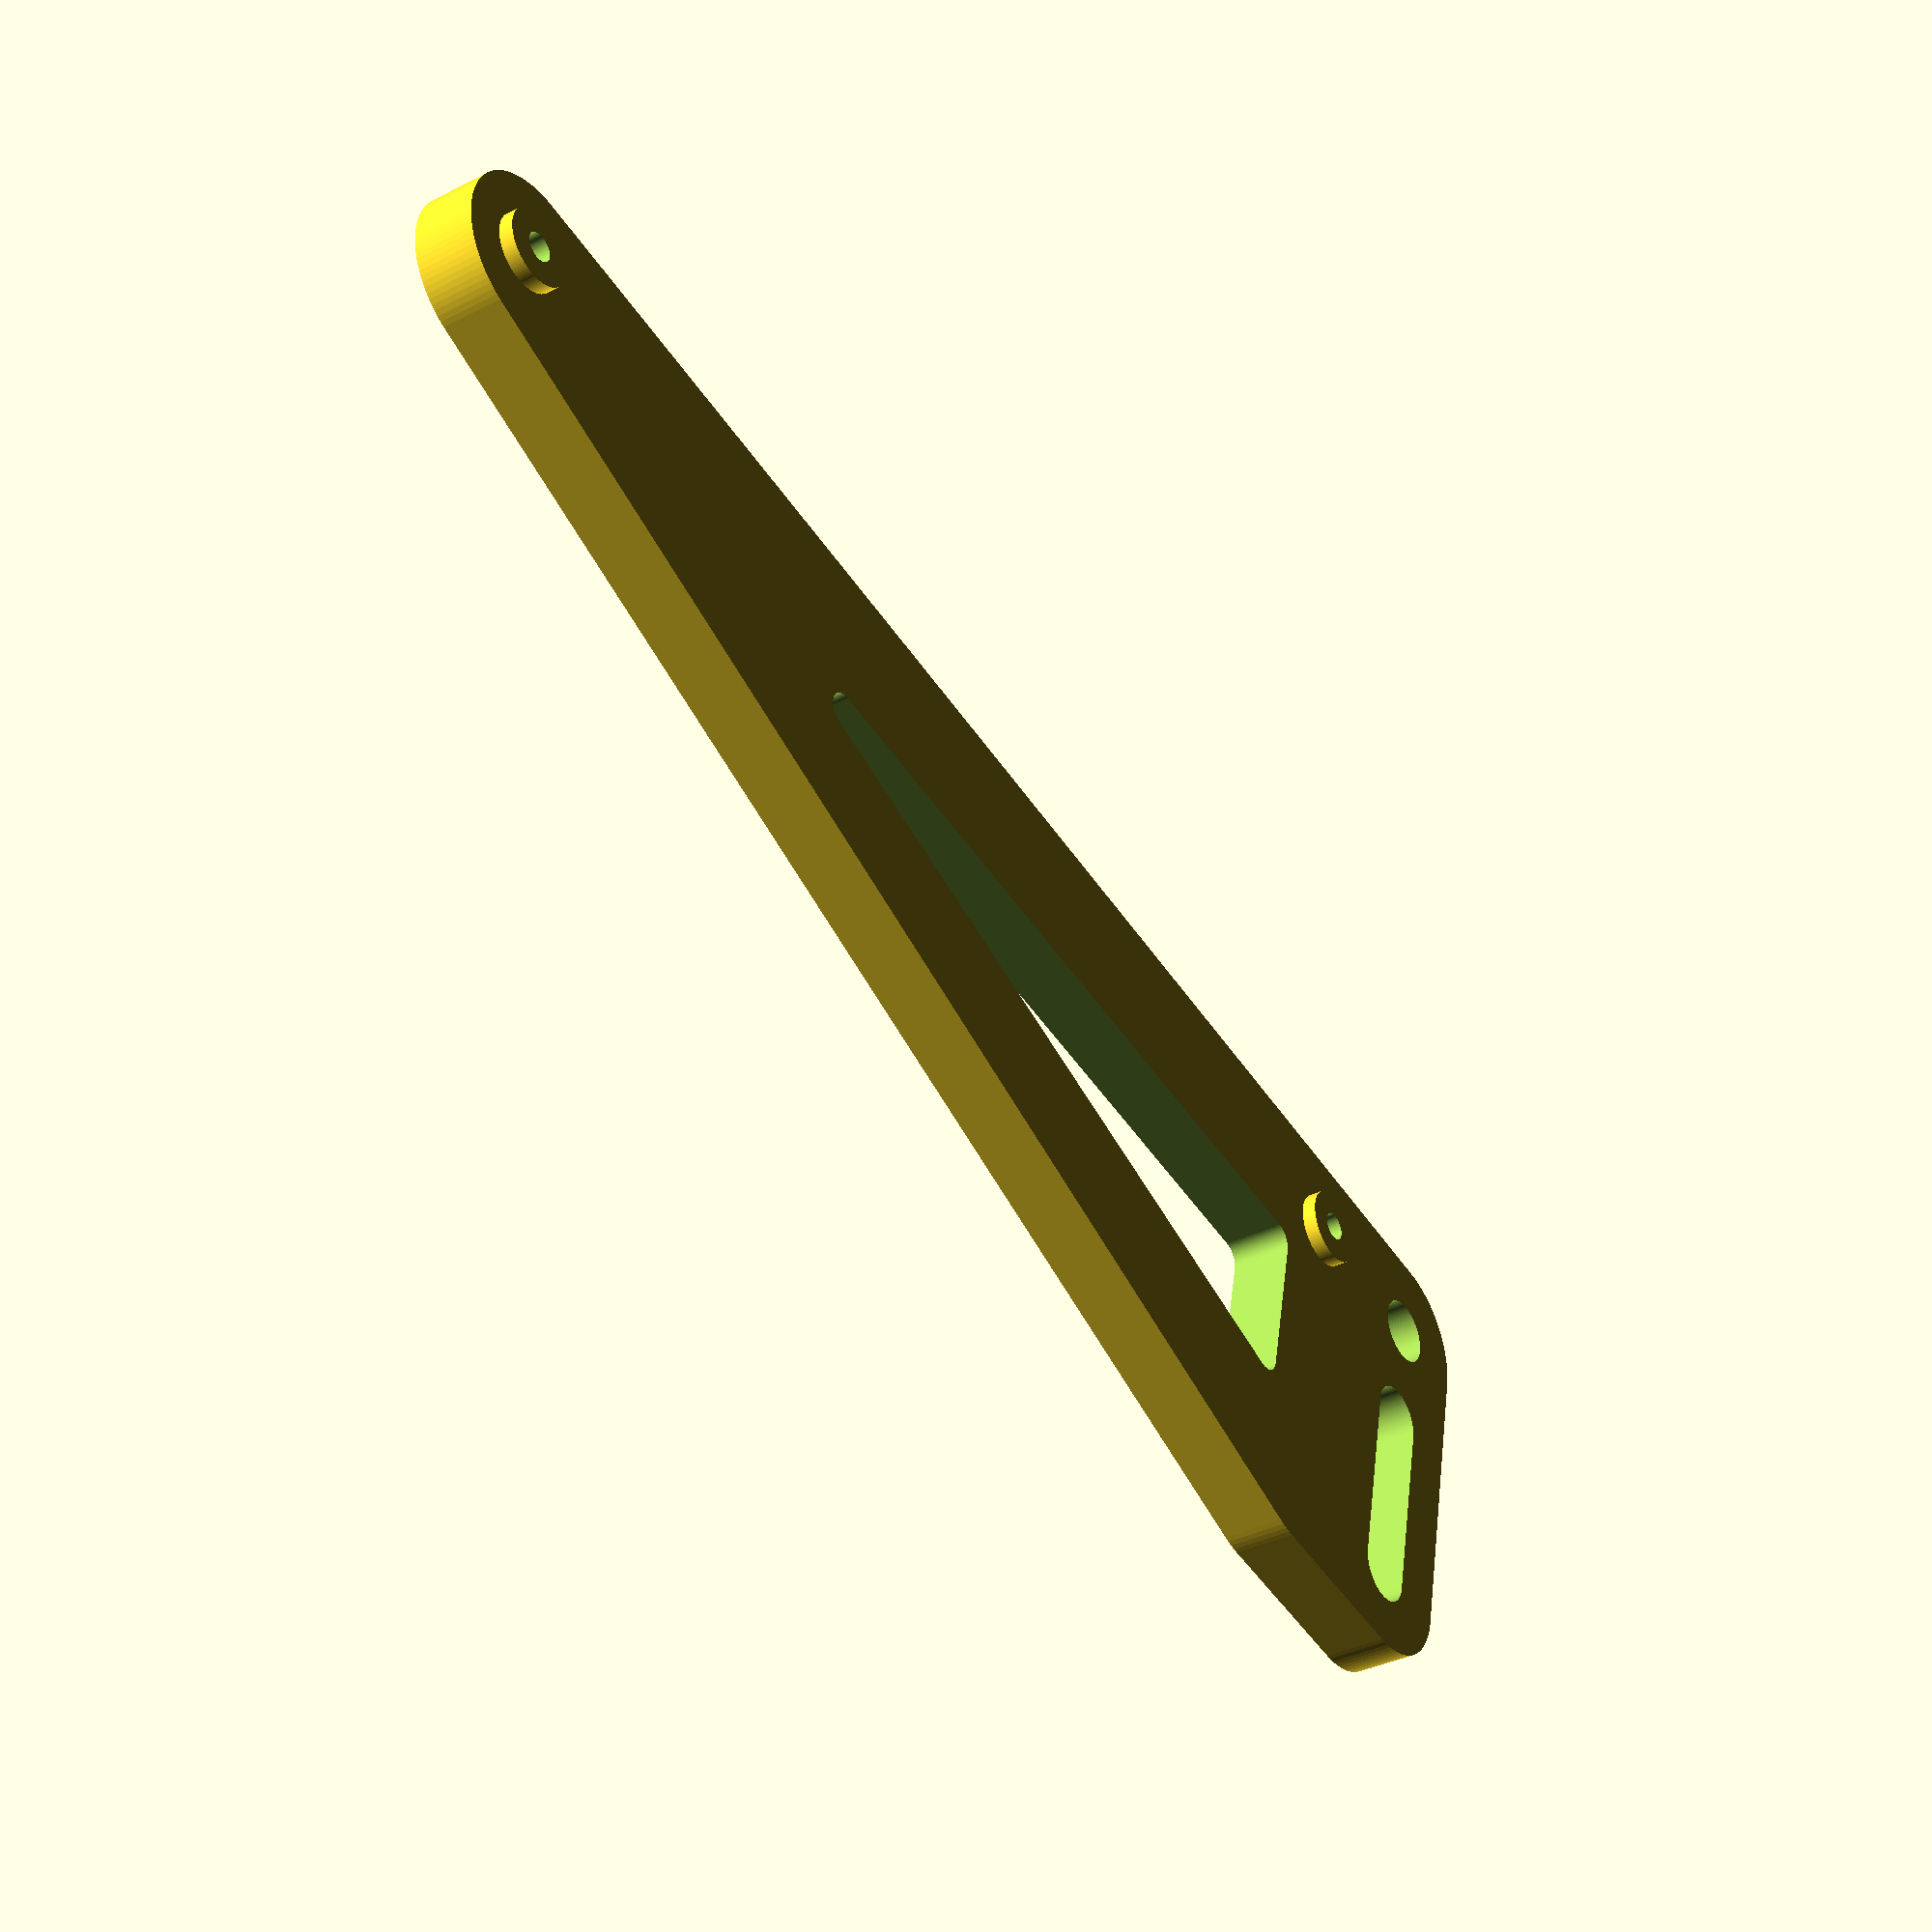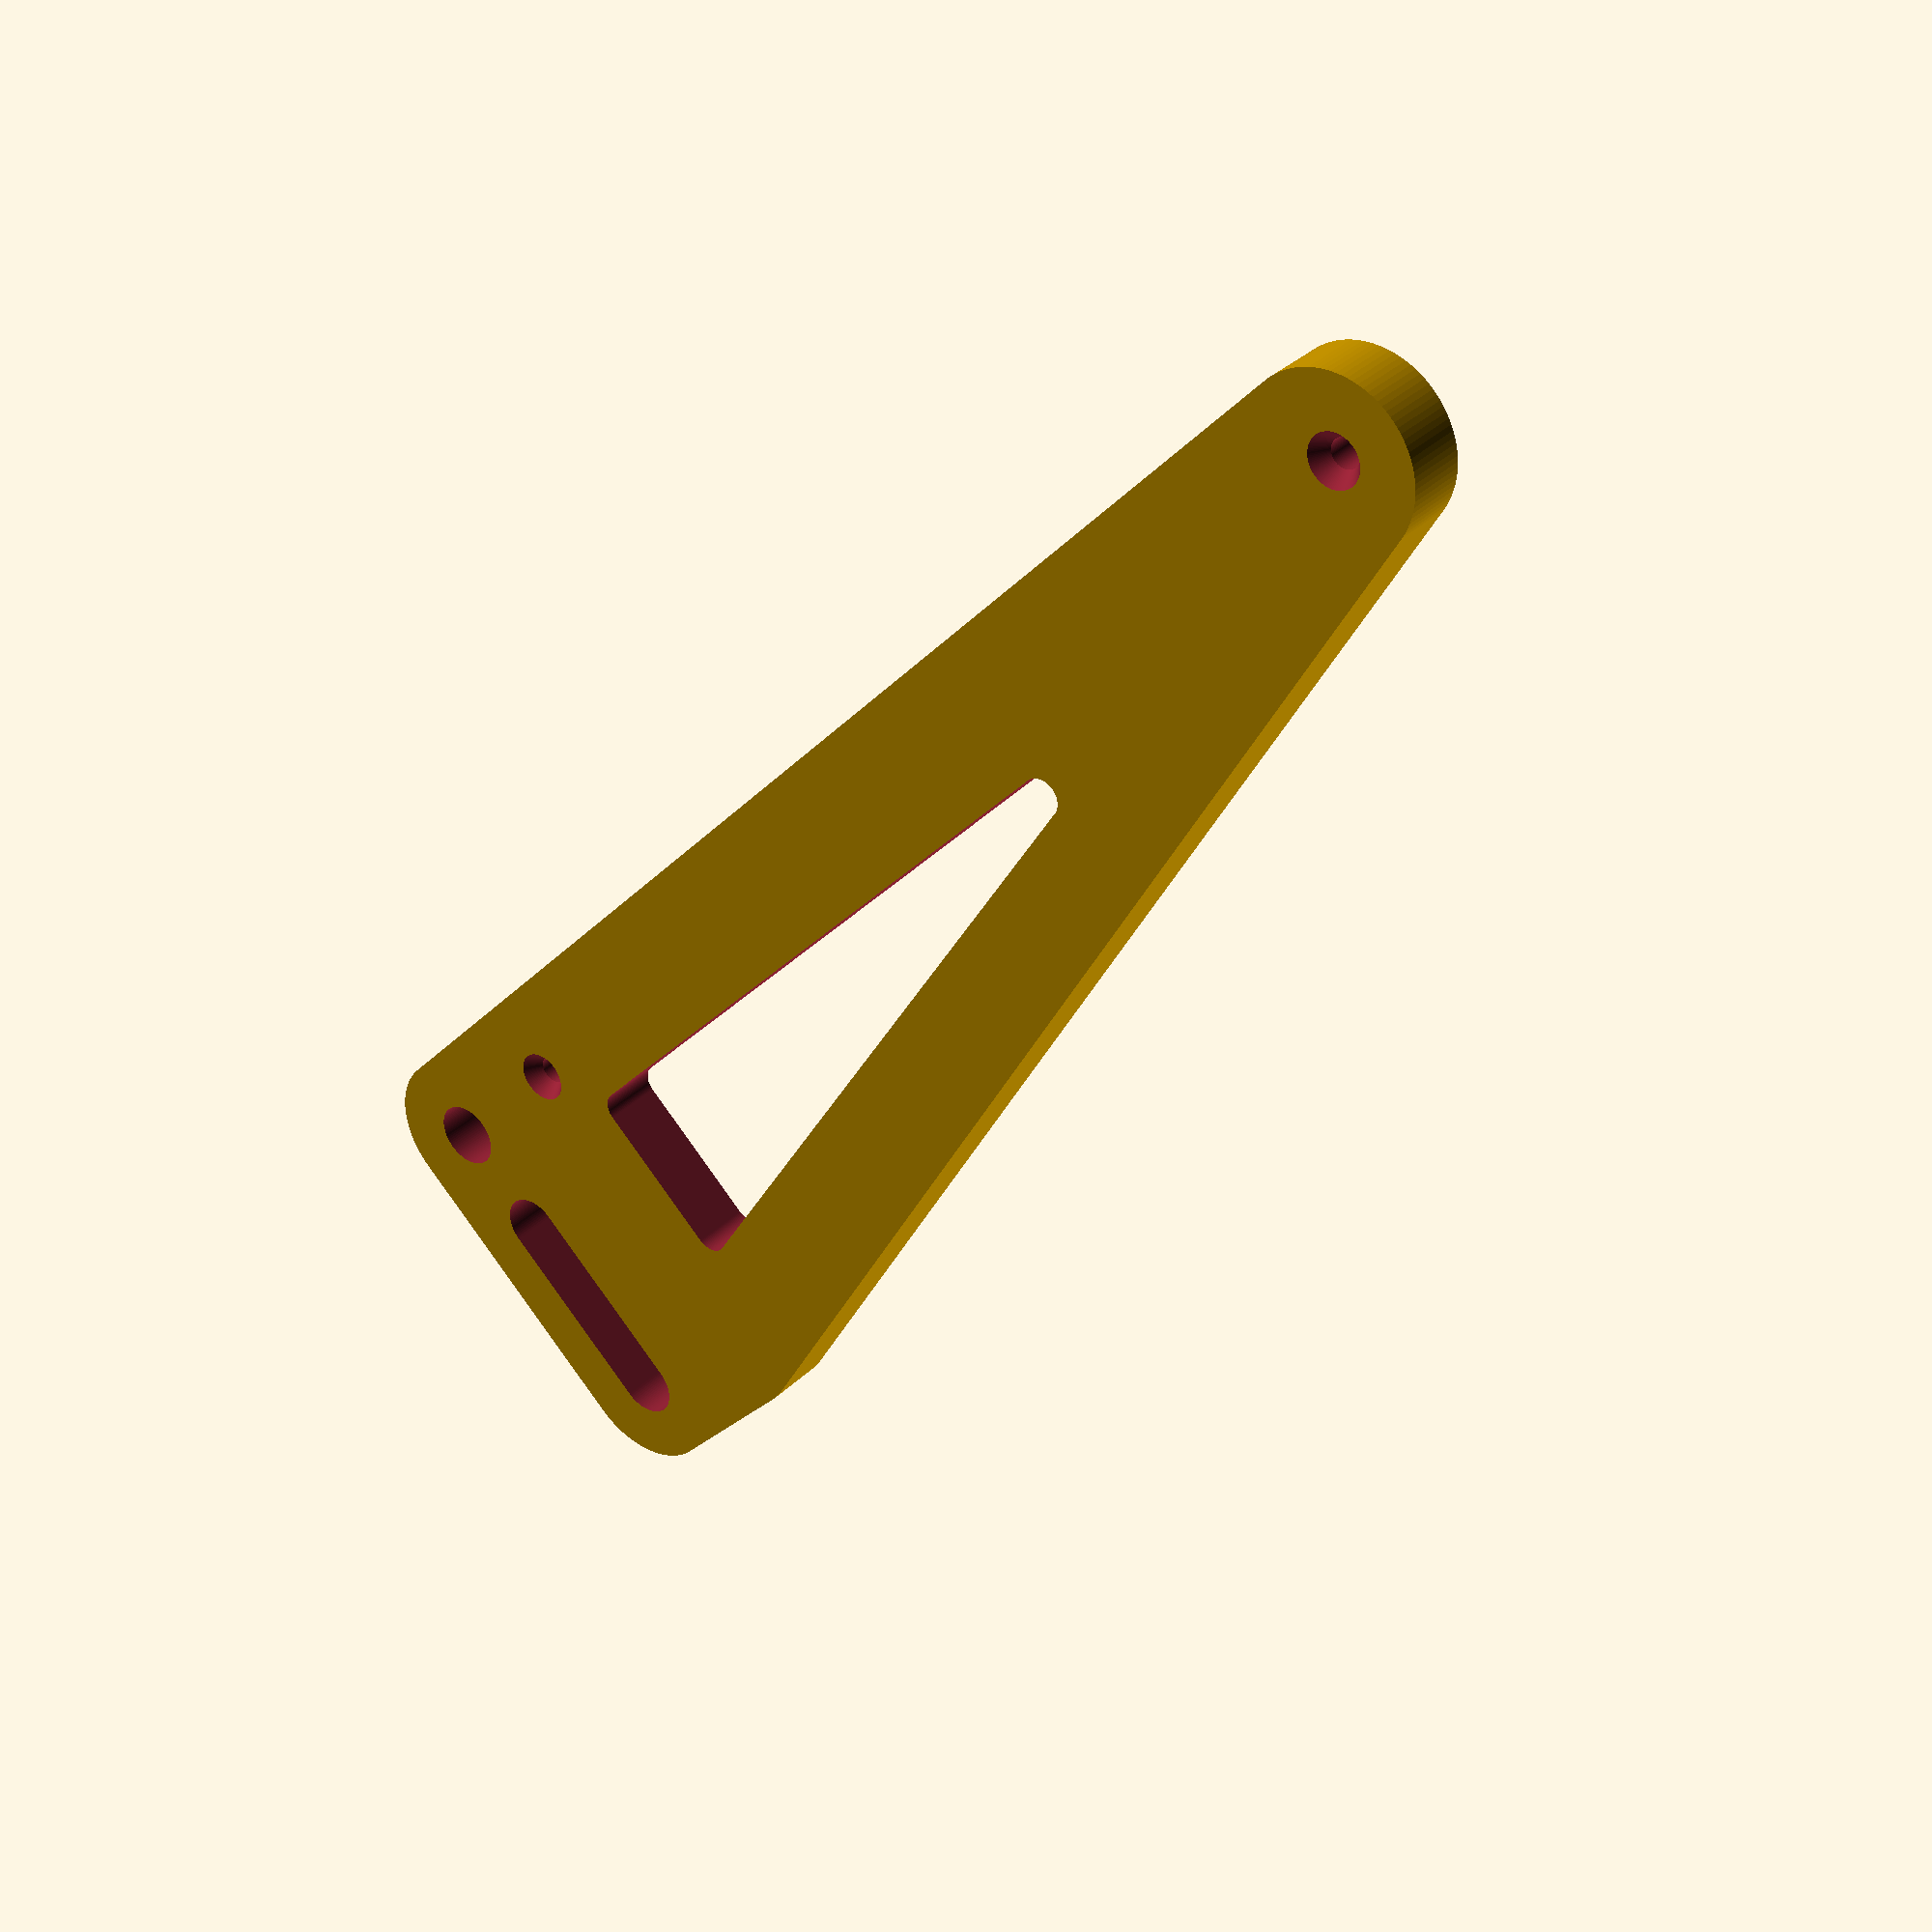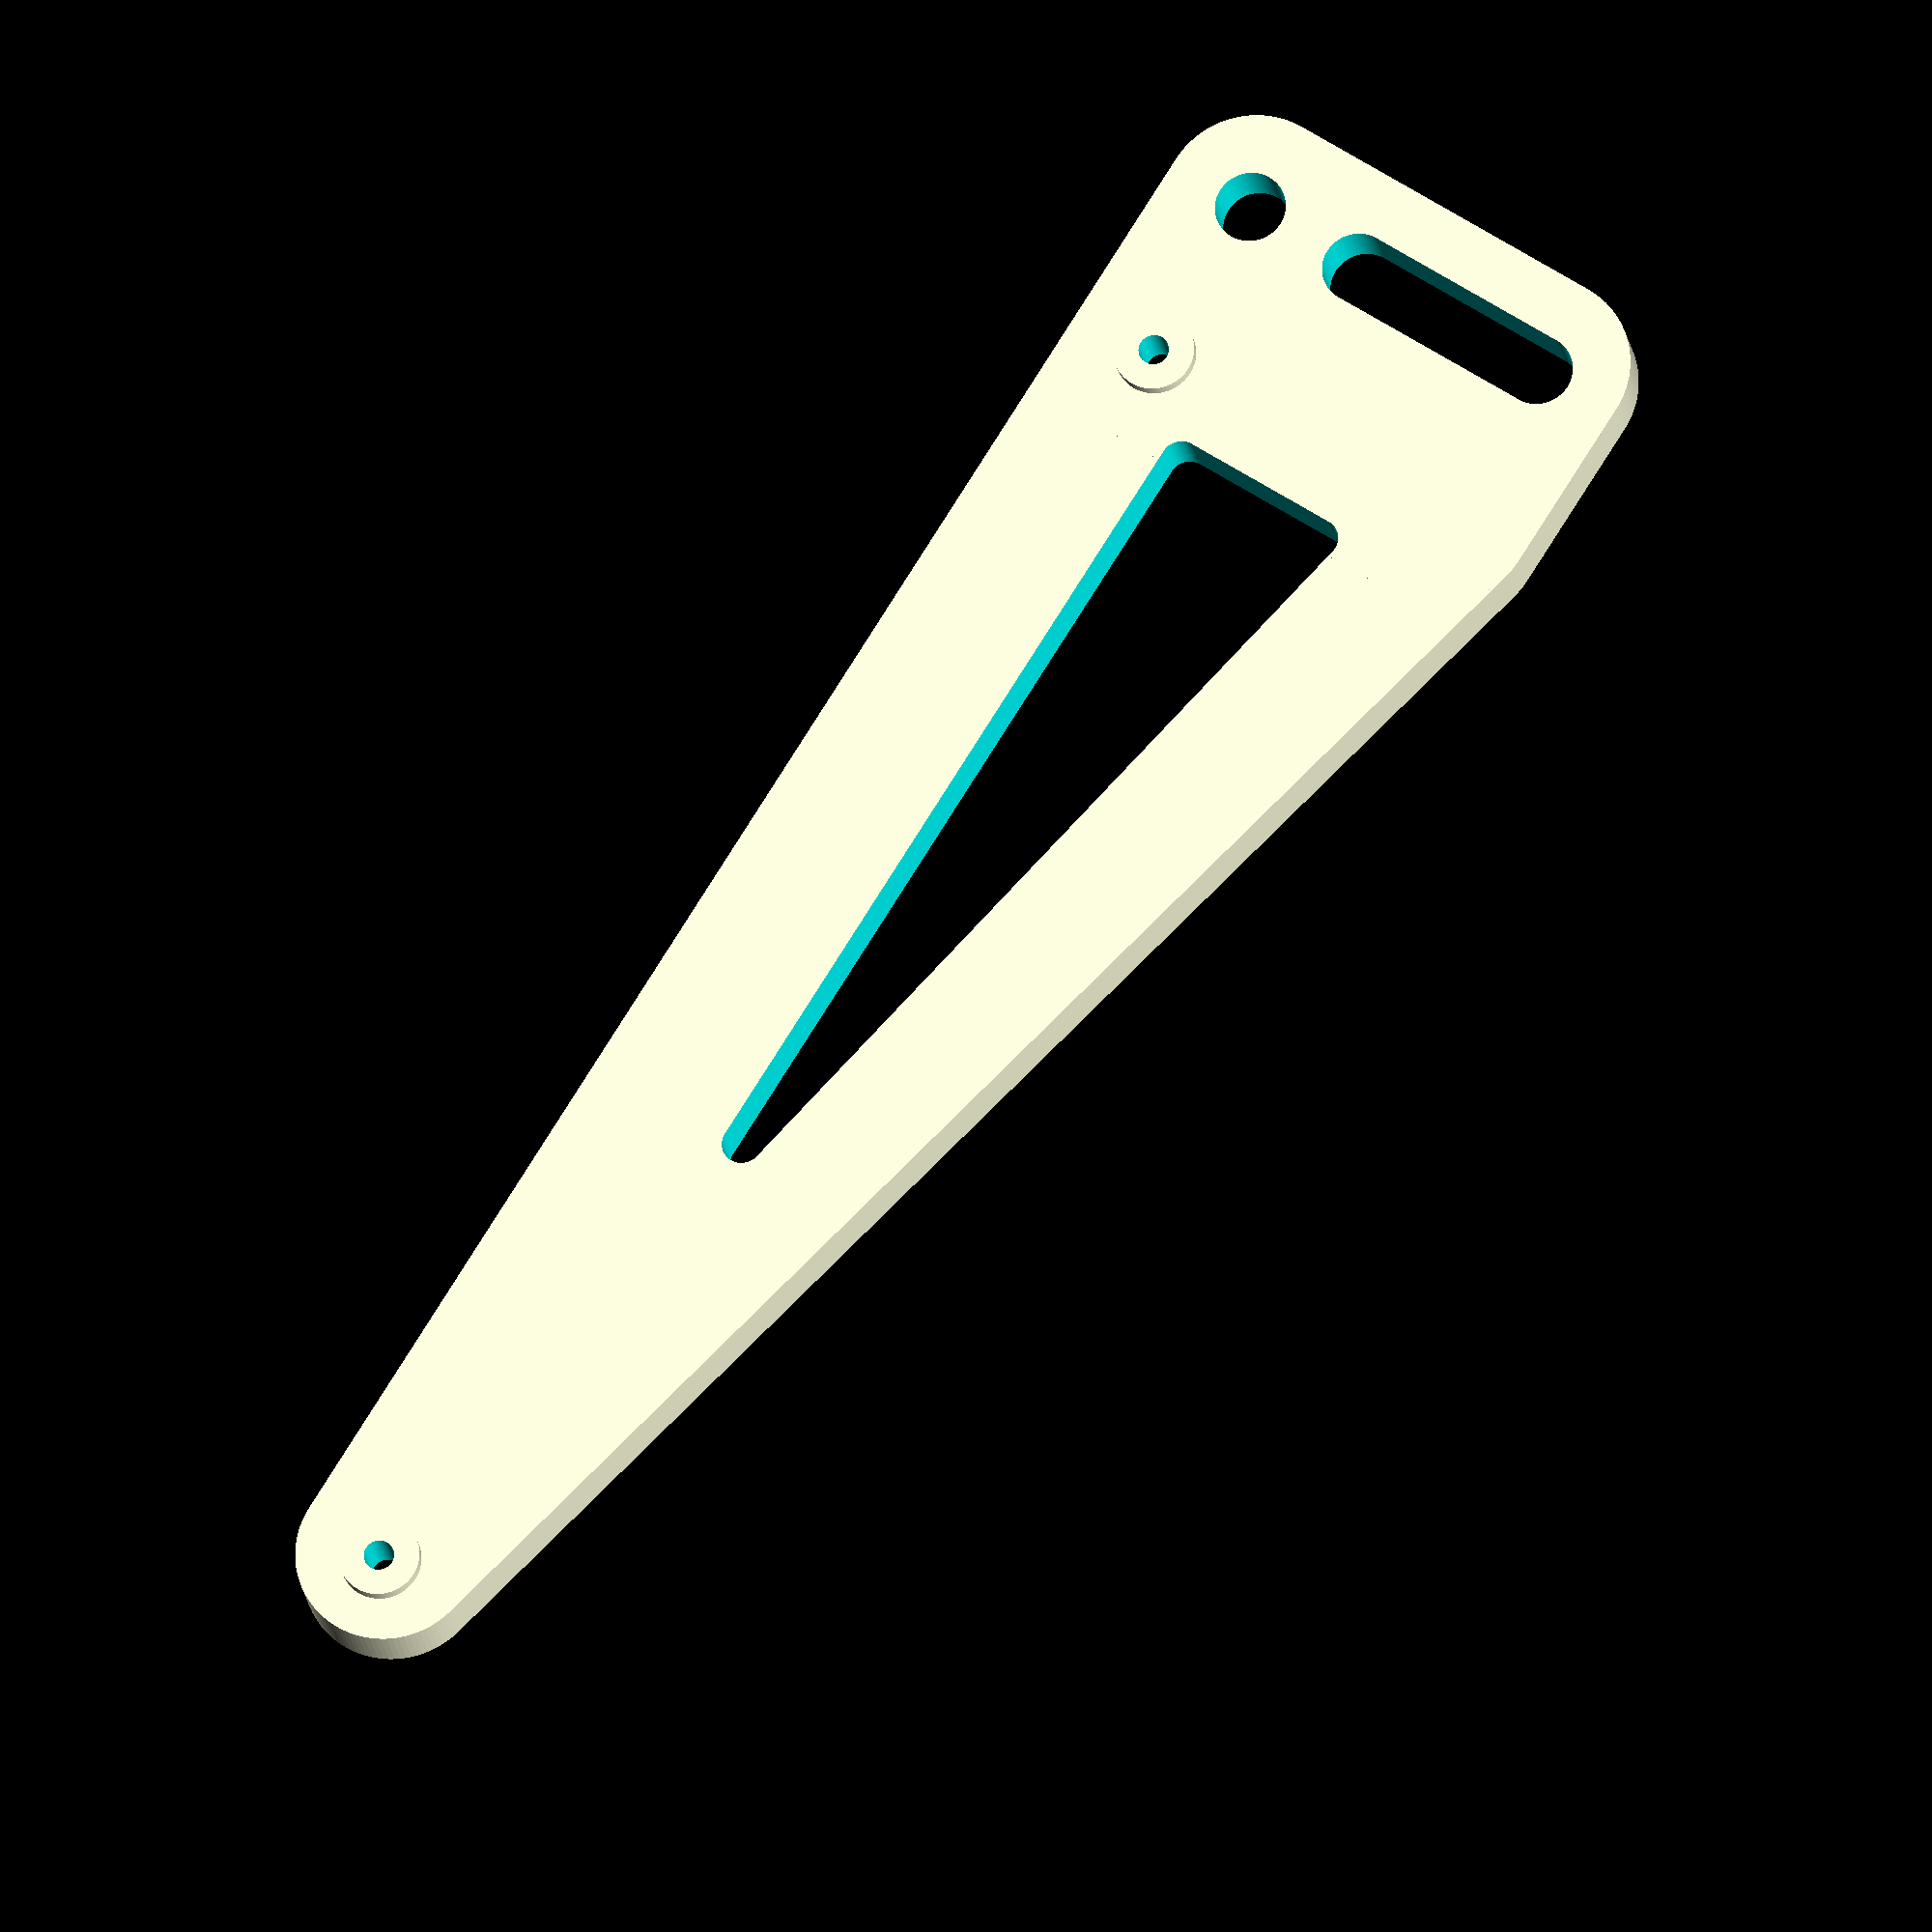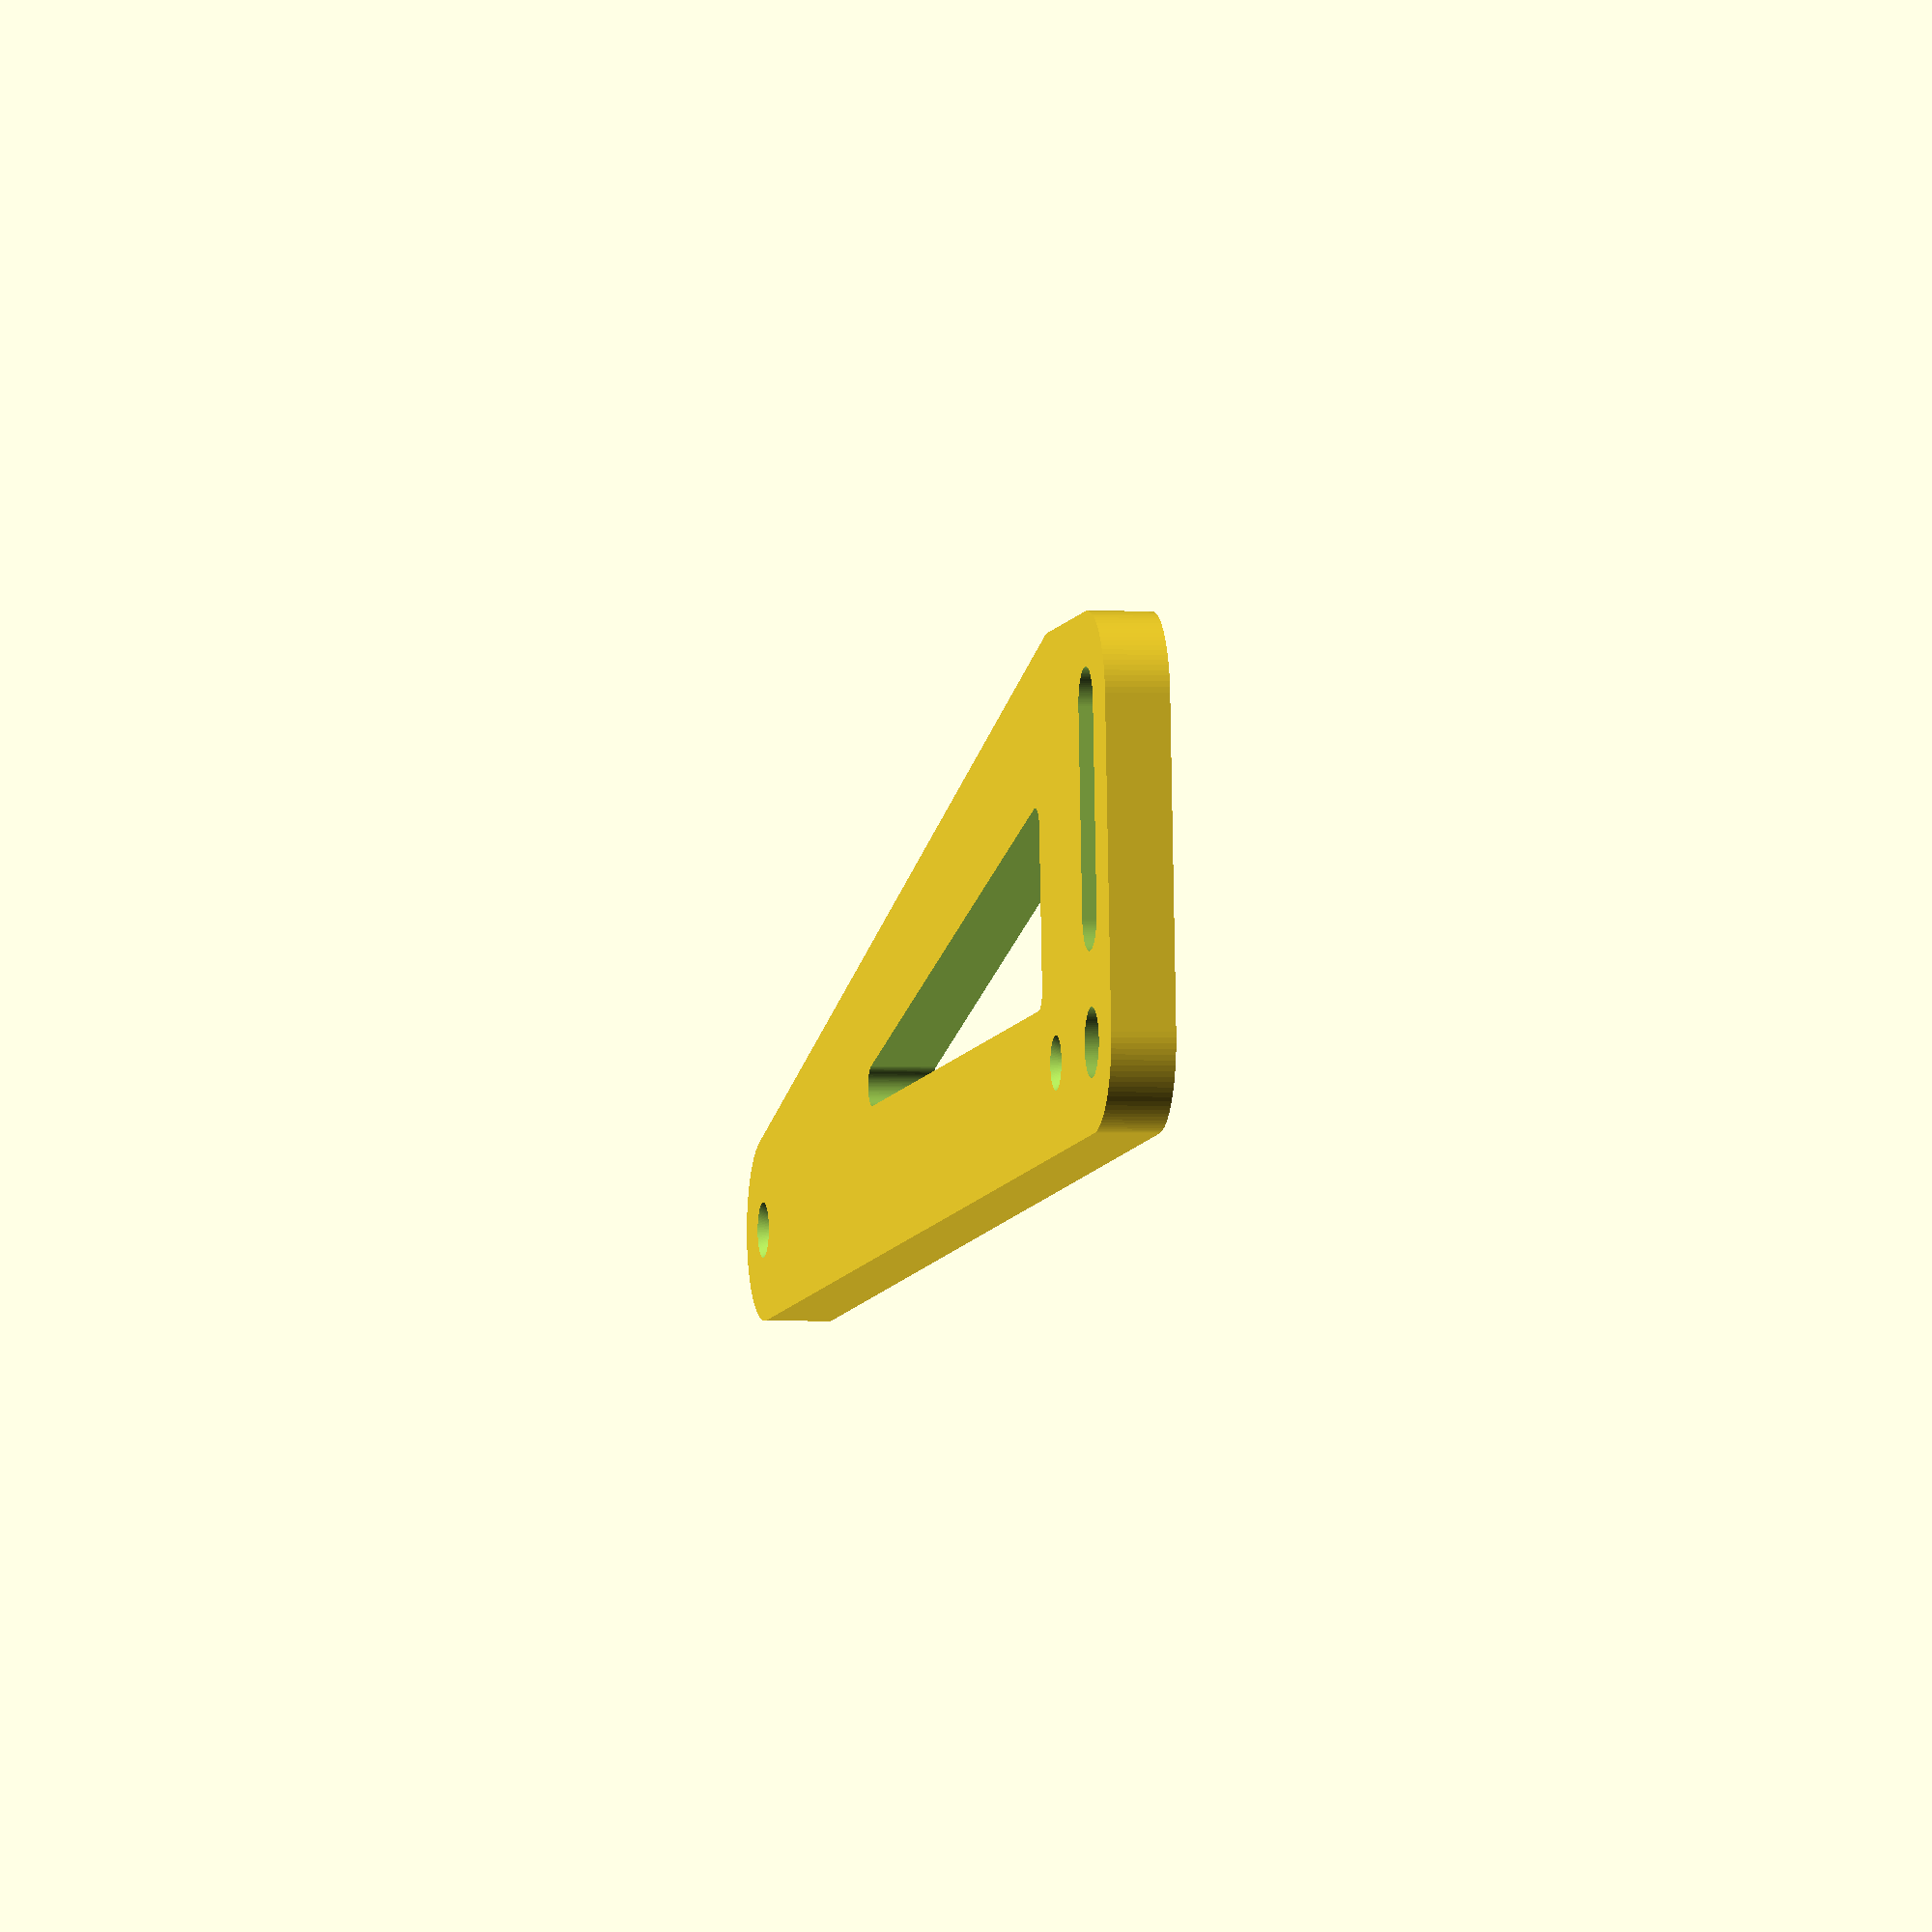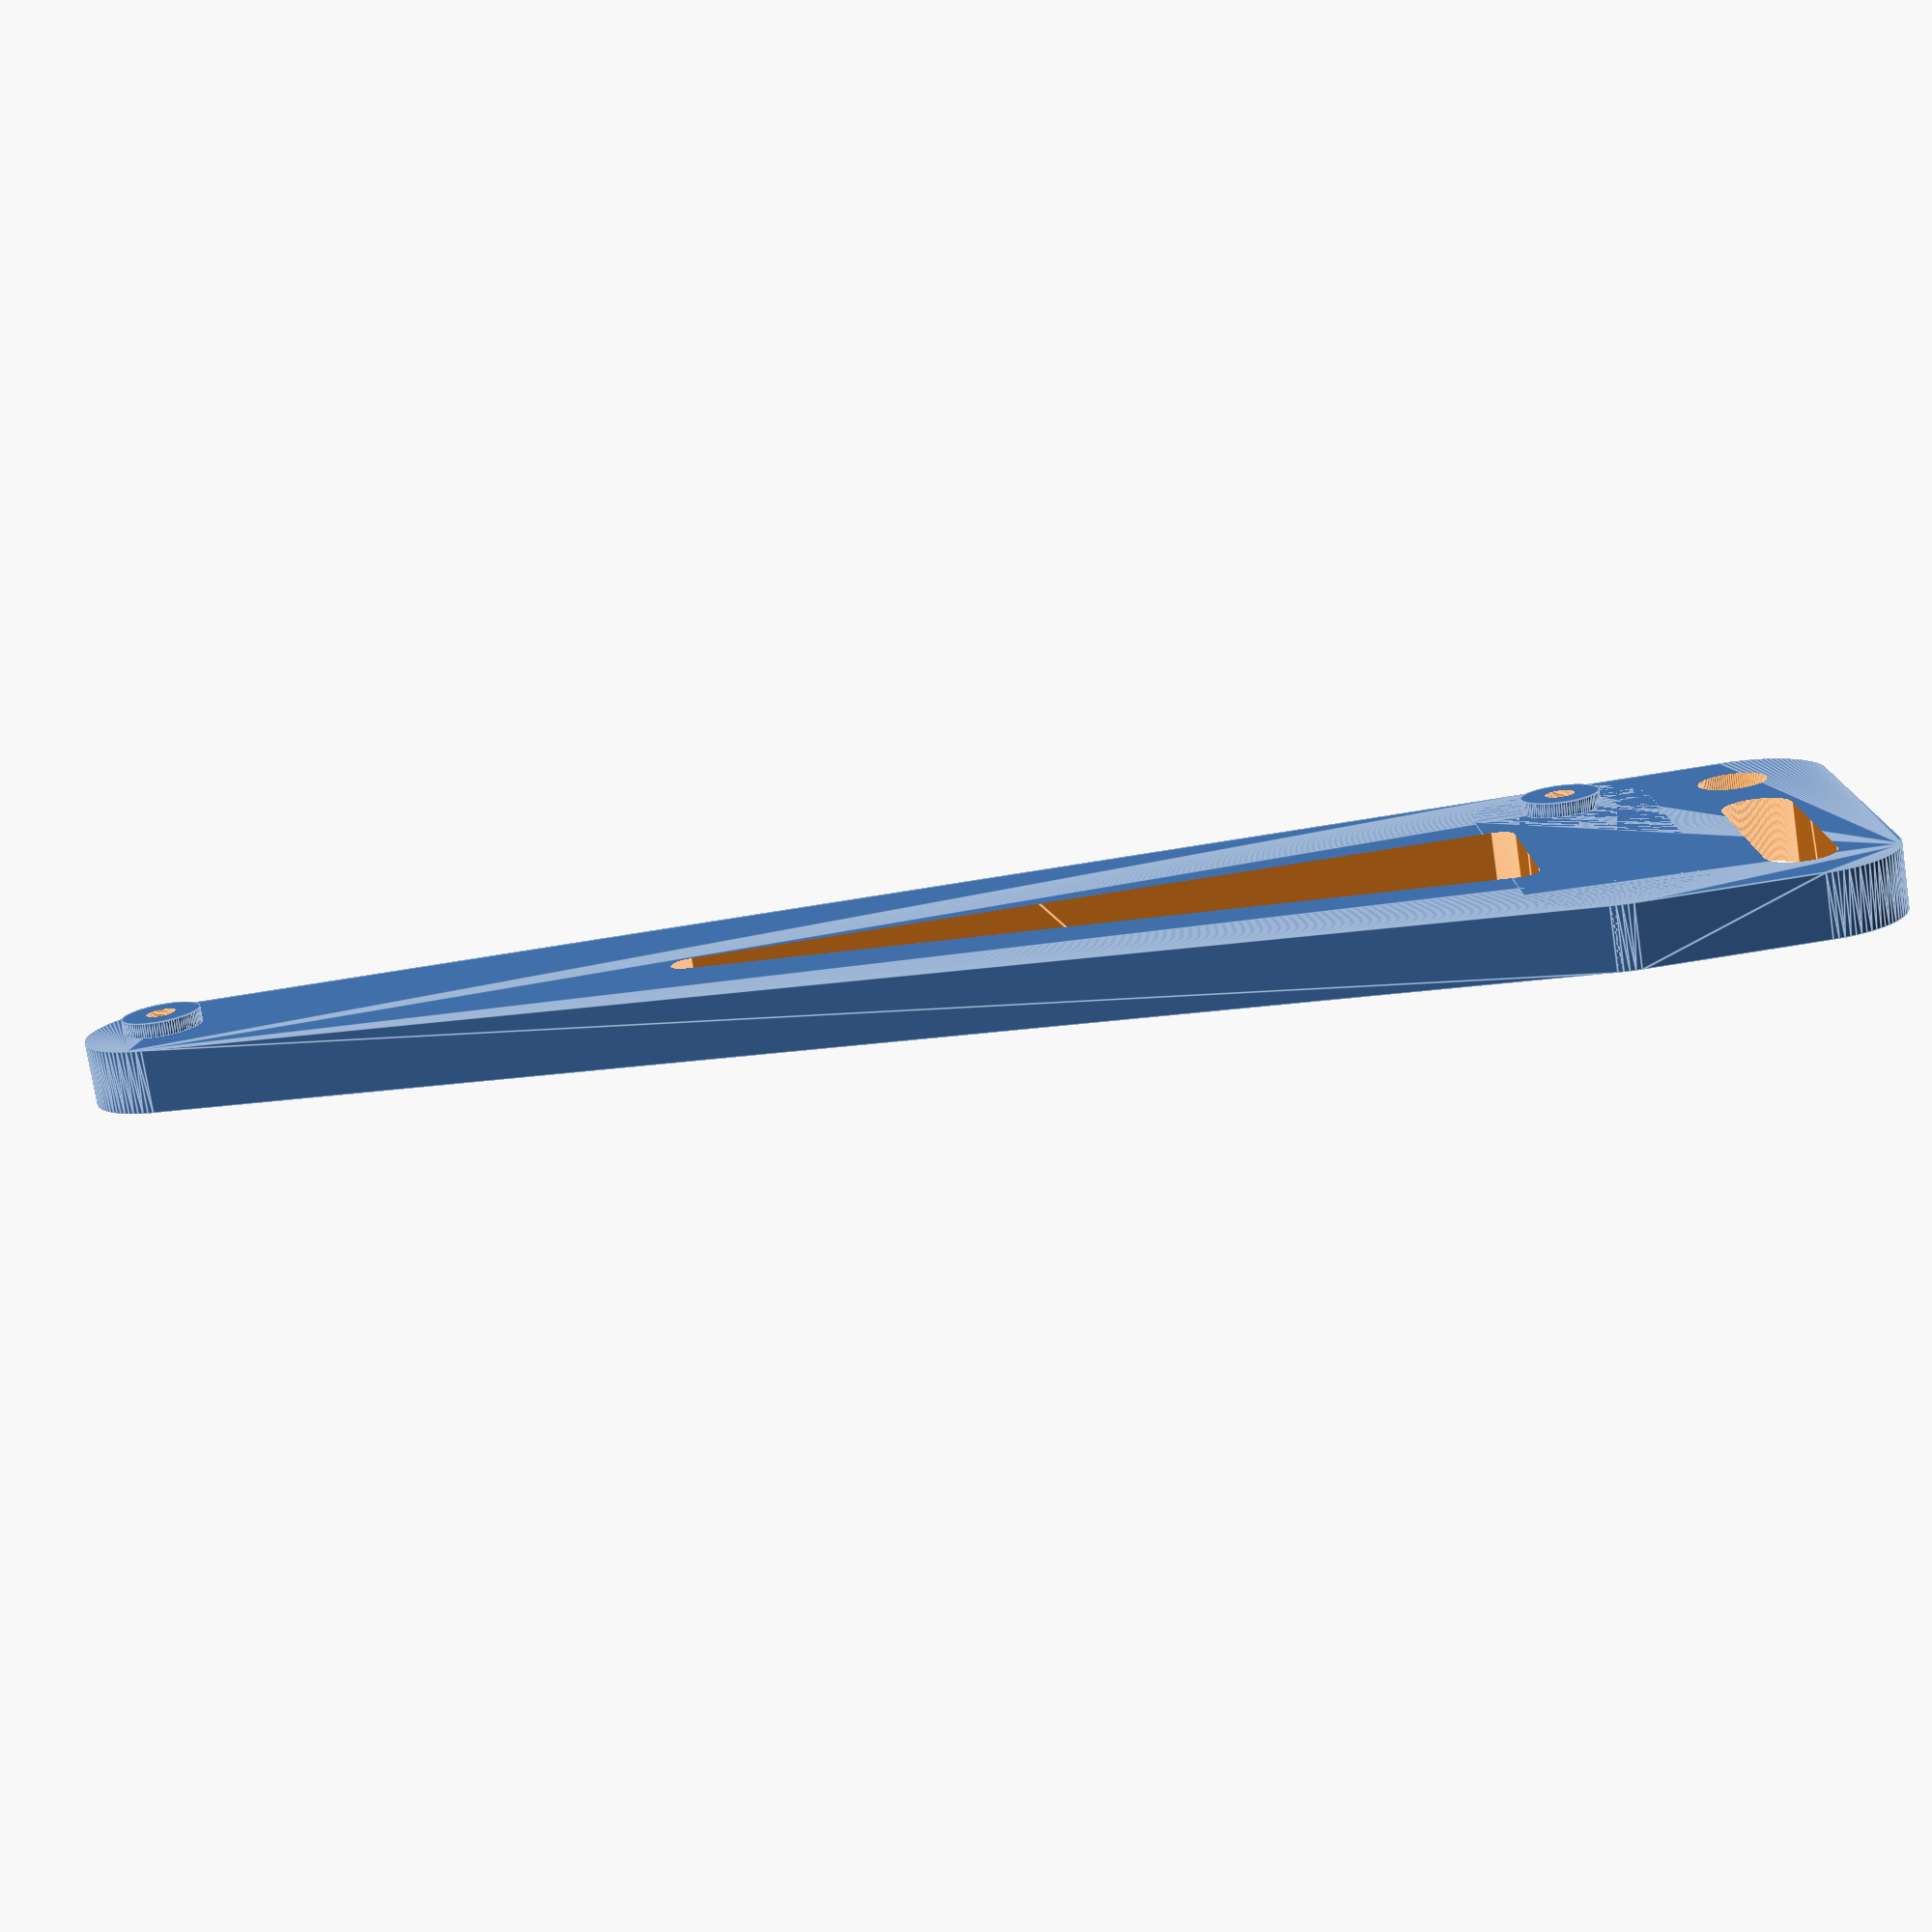
<openscad>
//=============================================================================
// apu-rack-mount.scad
//
// For mounting a pcEngines APU single board computer, in the first-party
// enclousure. (Tested with the case1d4blku, I assume the mounts are the same.)
//=============================================================================
// Written in 2018 by Patrick Barrett
//
// To the extent possible under law, the author(s) have dedicated all copyright
// and related and neighboring rights to this work to the public domain
// worldwide. This work is distributed without any warranty.
//
// See <http://creativecommons.org/publicdomain/zero/1.0/> for full dedication.
//=============================================================================
// Conventions
//
// * x,y,z     are offsets
// * l,w,h,d,r are dimensions
//=============================================================================
// dimensions
//=============================================================================

plate_height = 6.5;
plate_w = 160;

body_screw_dia = 3; // hole size
body_screw_x1 = 9;
body_screw_x2 = 9 + 143;
body_screw_y = 9;
body_screw_standoff_dia = 8;
body_screw_standoff_height = 1.5;
body_screw_head_dia = 5.7;
body_screw_head_len = 2;
body_screw_extra_thread_len = 6.2;
body_screw_sink_extra_depth = 
    (plate_height + body_screw_standoff_height)
    - body_screw_extra_thread_len - body_screw_head_len;

rack_tab_top = false;
rack_screw_w = 18;
rack_screw_dia = 7; // hole size
rack_screw_slot_l = 28;
rack_screw_x = -((rack_screw_dia/2) + 5);
rack_screw_y_from_top = rack_screw_w/2;
rack_screw_to_slot_y = 12.4; // head size
rack_tab_l = rack_screw_y_from_top +
             rack_screw_to_slot_y +
             rack_screw_slot_l +
             rack_screw_w/2 -
             3.5 * 2; // wtf
rack_tab_y = rack_tab_top ? plate_l - rack_tab_l : 0;
rack_screw_y = rack_tab_top ? plate_l - rack_screw_y_from_top: rack_screw_y_from_top;
rack_slot_y = rack_tab_top
    ? rack_screw_y - rack_screw_to_slot_y - rack_screw_slot_l/2 + 3.5 //wtf
    : rack_screw_y + rack_screw_y_from_top + rack_screw_slot_l/2;

plate_l = rack_tab_l;

vent_anulus = 15;
vent_x = vent_anulus;
vent_y = vent_anulus;
vent_w = 85;
vent_l = 20;

$fn = 100;

abit = 0.001;
alot = 100;

//=============================================================================
// main soild
//=============================================================================

module raceway_3d(d, l, h) {
    hull() {
        translate([0,-l/2+d/2, 0])
        cylinder(d = d, h = h);
        translate([0,l/2-d/2, 0])
        cylinder(d = d, h = h);
    }
}

module rounded_rect_3d(dim, r, center = true) {
    x = dim[0];
    y = dim[1];
    z = dim[2];
    
    // limit diameter to half of x or y
    rl = r > x/2 ? x/2 : (r > y/2 ? y/2 : r);
    
    translate(center ? [-x/2, -y/2, 0] : [0,0,0])
    hull() {
        translate([rl, rl, 0])
        cylinder(r = rl, h = z);
        
        translate([x-rl, rl, 0])
        cylinder(r = rl, h = z);
        
        translate([x-rl, y-rl, 0])
        cylinder(r = rl, h = z);
        
        translate([rl, y-rl, 0])
        cylinder(r = rl, h = z);
    }
}

module rounded_tria_3d(dim, r, center = true) {
    x = dim[0];
    y = dim[1];
    z = dim[2];
    
    // limit diameter to half of x or y
    rl = r > x/2 ? x/2 : (r > y/2 ? y/2 : r);
    
    translate(center ? [-x/2, -y/2, 0] : [0,0,0])
    hull() {
        translate([rl, rl, 0])
        cylinder(r = rl, h = z);
        
        translate([x-rl, rl, 0])
        cylinder(r = rl, h = z);
        
        translate([rl, y-rl, 0])
        cylinder(r = rl, h = z);
    }
}

module counter_sunk_screw_hole(d_head, d_hole, l_transition) {
    union() {
        translate([0,0,-abit])
        cylinder(d = d_head, h = alot);
        
        translate([0,0,-l_transition])
        cylinder(d1 = d_hole, d2 = d_head, h = l_transition);
        
        translate([0,0,-alot])
        cylinder(d = d_hole, h = alot);
    }
}


difference() {
    union() {
        // Main Plate
        rounded_tria_3d([plate_w, plate_l, plate_height],
                        r = rack_screw_w/2,
                        center= false);
        
        // First Screw Spacer
        translate([body_screw_x1, body_screw_y, plate_height-abit])
        cylinder(d = body_screw_standoff_dia, h = body_screw_standoff_height);
        // Second Screw Spacer
        translate([body_screw_x2, body_screw_y, plate_height-abit])
        cylinder(d = body_screw_standoff_dia, h = body_screw_standoff_height);
        
        // Rack Tab
        translate([0,rack_tab_l/2 + rack_tab_y,0])
        rounded_rect_3d([rack_screw_w * 2, rack_tab_l, plate_height],
                        r = rack_screw_w/2);
    }
    
    // First Screw Hole
    translate([body_screw_x1, body_screw_y, body_screw_sink_extra_depth])
    rotate([180,0,0])
    counter_sunk_screw_hole(body_screw_head_dia, body_screw_dia, body_screw_head_len);
    // Second Screw Hole
    translate([body_screw_x2, body_screw_y, body_screw_sink_extra_depth])
    rotate([180,0,0])
    counter_sunk_screw_hole(body_screw_head_dia, body_screw_dia, body_screw_head_len);
    
    // Rack Screw Hole
    translate([rack_screw_x, rack_screw_y, -alot/2])
    cylinder(d = rack_screw_dia, h = alot);
    
    // Rack Screw Slot
    translate([rack_screw_x, rack_slot_y, -alot/2])
    raceway_3d(d = rack_screw_dia, l = rack_screw_slot_l, h = alot);
    
    // Vent Hole
    translate([vent_x,vent_y,-alot/2])
    rounded_tria_3d([vent_w, vent_l, alot], r = 2, center = false);
    
}

</openscad>
<views>
elev=35.9 azim=192.8 roll=304.1 proj=p view=wireframe
elev=146.3 azim=47.4 roll=322.2 proj=p view=solid
elev=17.9 azim=122.3 roll=7.2 proj=o view=solid
elev=181.5 azim=185.1 roll=281.6 proj=o view=wireframe
elev=75.9 azim=177.7 roll=8.6 proj=p view=edges
</views>
